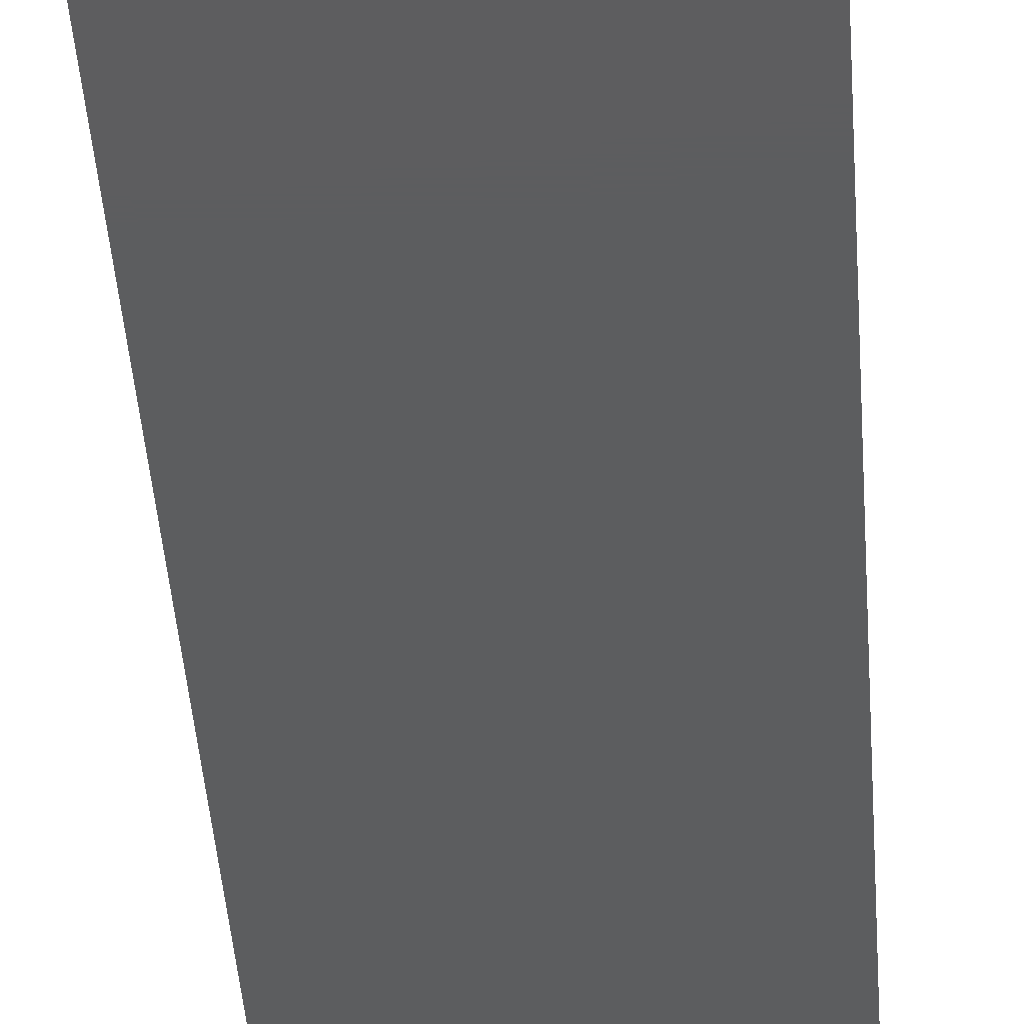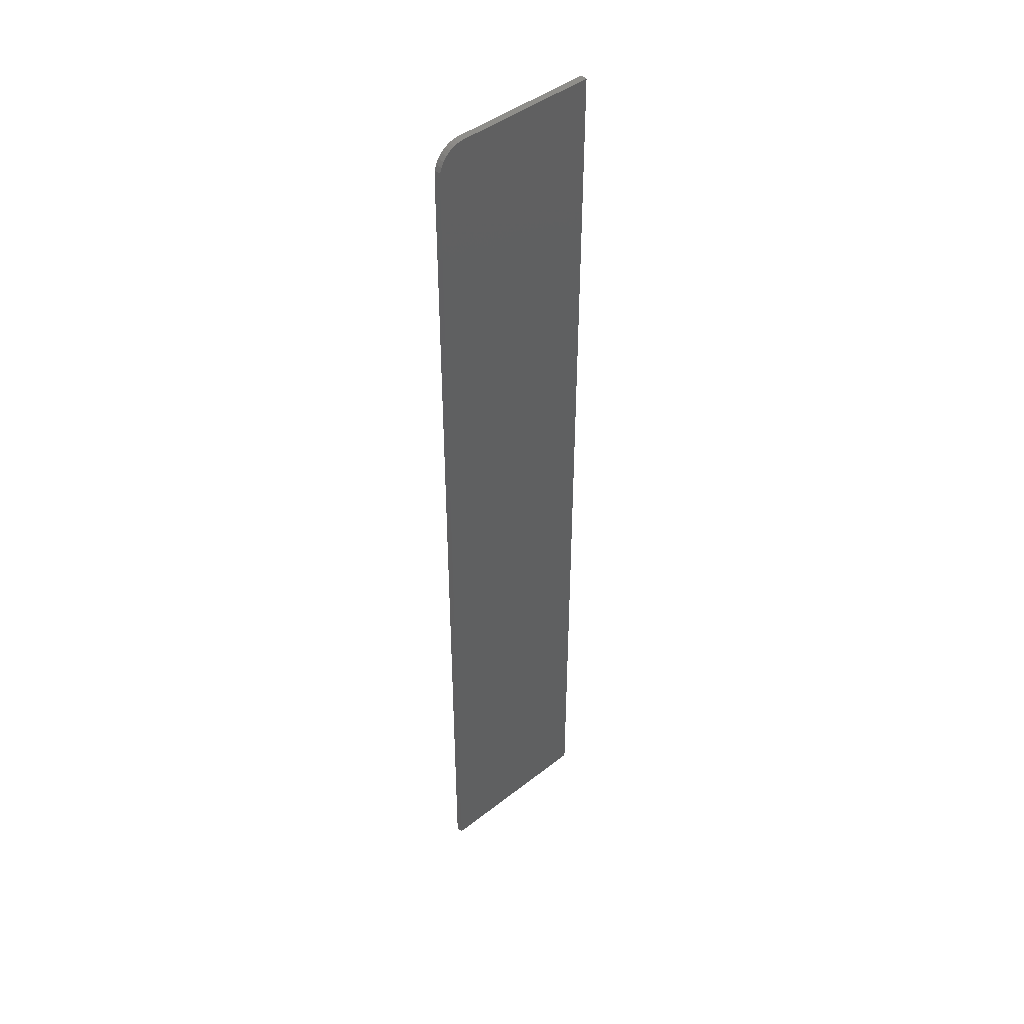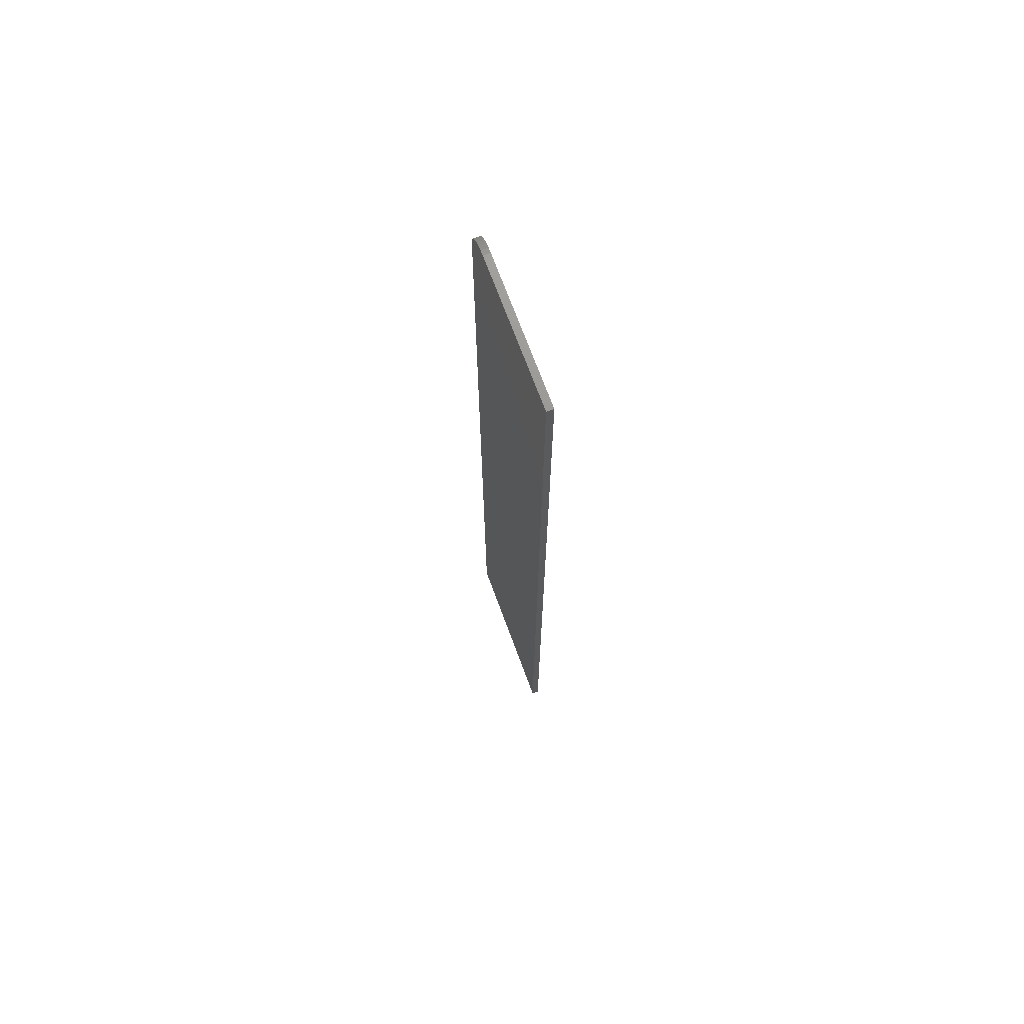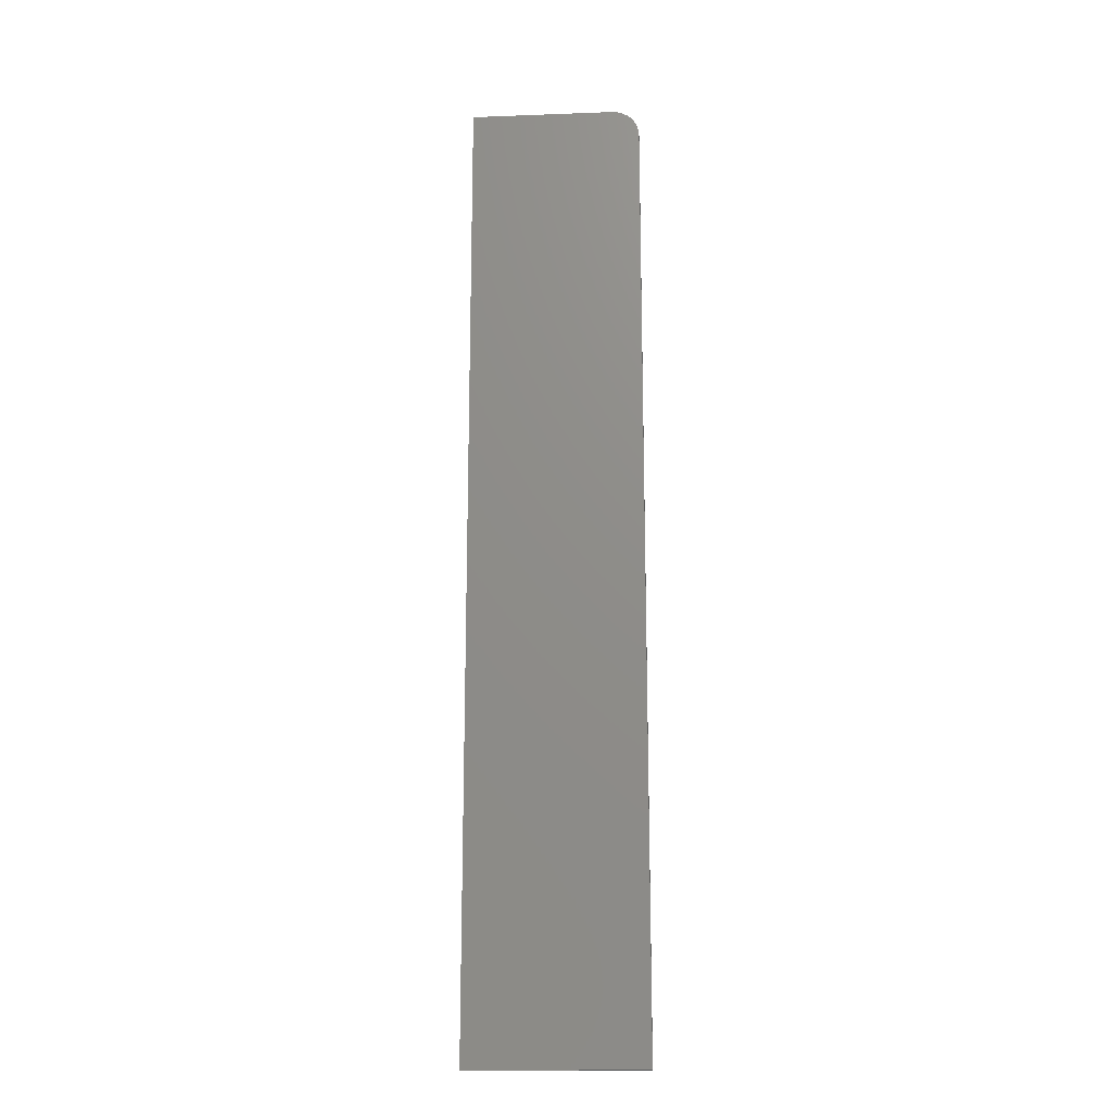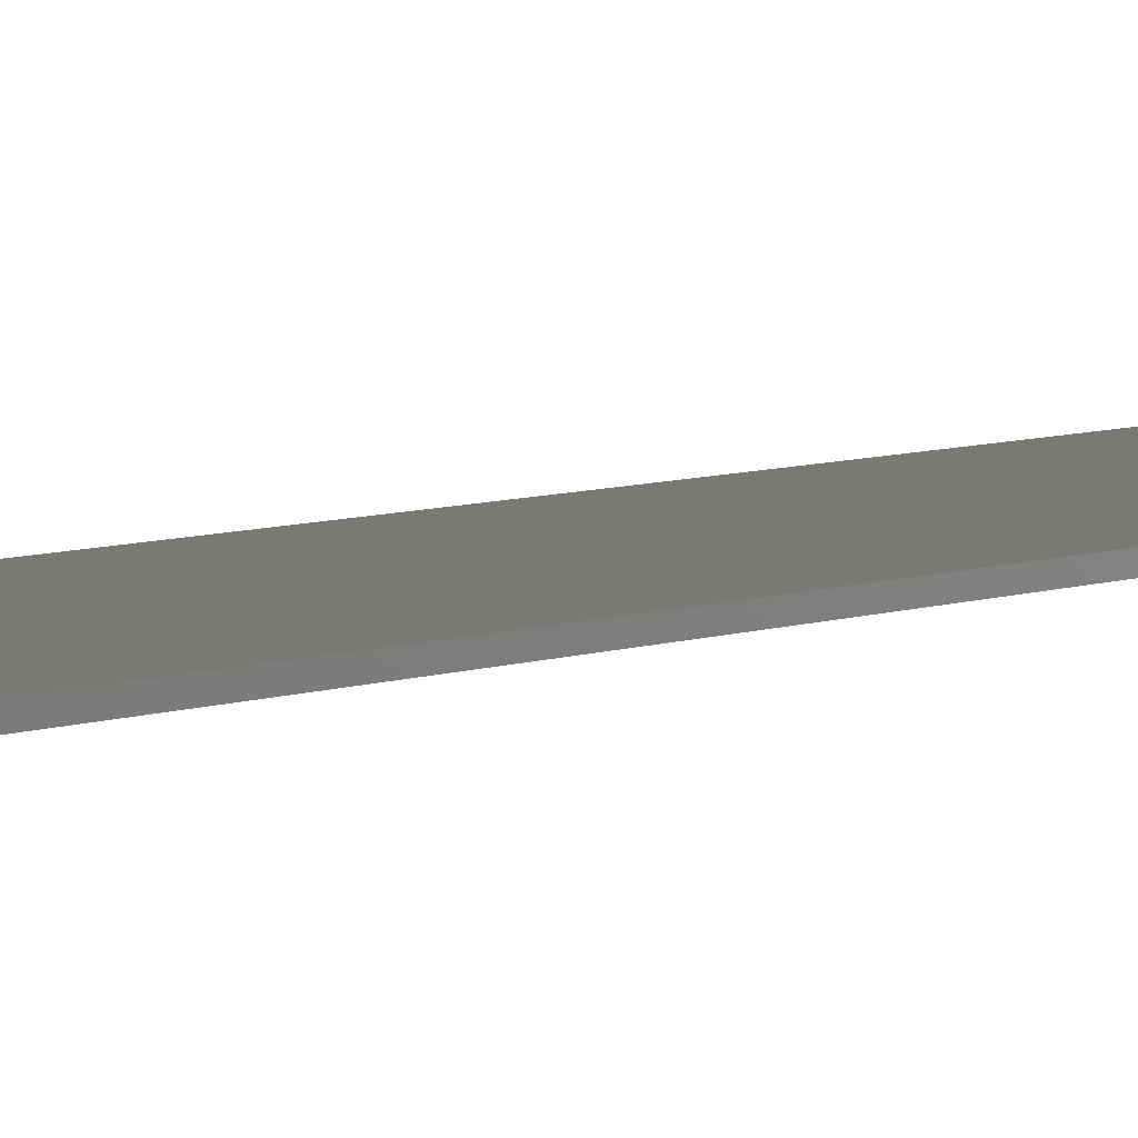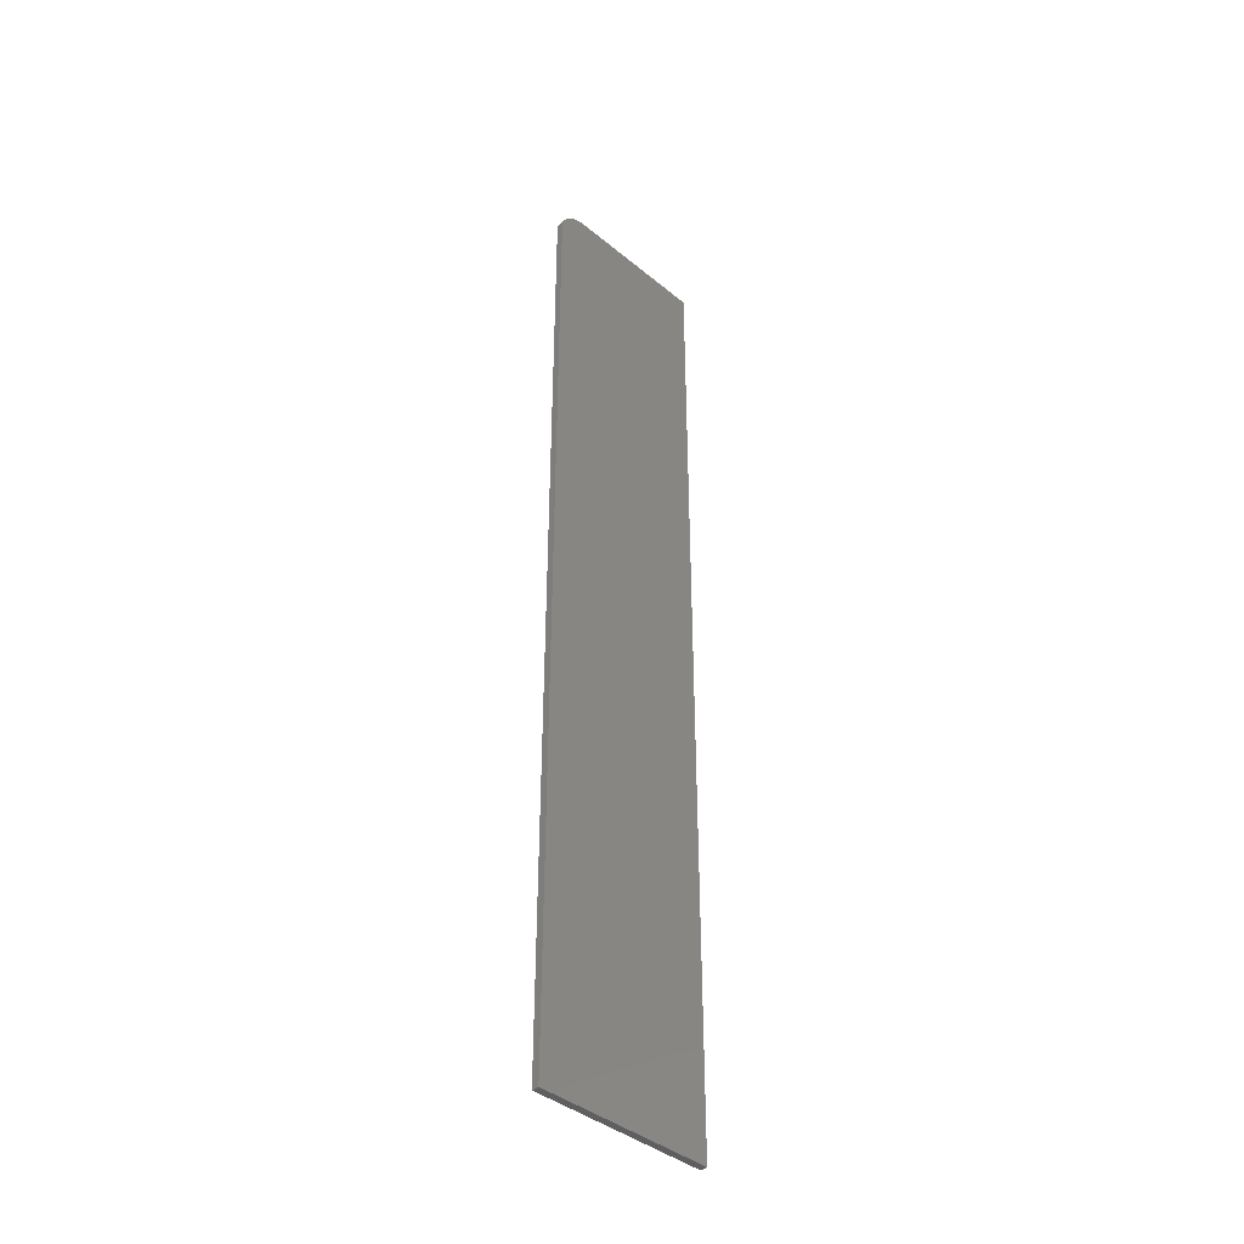
<metadata>
{"format":"stl","ext":"stl","renderer":"f3d","projection":"perspective","resolution":1024,"background":"white","views":[{"elev":-32.0,"azim":3.1,"up":"+Y"},{"elev":44.3,"azim":-42.4,"up":"+Z"},{"elev":71.1,"azim":69.7,"up":"+Z"},{"elev":-17.8,"azim":-175.8,"up":"+Z"},{"elev":6.4,"azim":41.4,"up":"+Y"},{"elev":-40.5,"azim":-45.2,"up":"+Z"}]}
</metadata>
<code>
# stl→obj: 24 verts, 44 faces
v 0.5859 -0.007812 0.3359
v 0.5798 -0.007812 0.3353
v 0.574 -0.007812 0.3336
v 0.749 -0.007812 0.3359
v 0.5686 -0.007812 0.3307
v 0.5638 -0.007812 0.3268
v 0.56 -0.007812 0.322
v 0.5571 -0.007812 0.3166
v 0.5553 -0.007812 0.3108
v 0.5547 -0.007812 0.3047
v 0.5547 -0.007812 -0.75
v 0.749 -0.007812 -0.75
v 0.574 1.224e-16 0.3336
v 0.5798 1.233e-16 0.3353
v 0.5859 1.24e-16 0.3359
v 0.749 1.421e-16 0.3359
v 0.749 2.157e-17 -0.75
v 0.5547 0 -0.75
v 0.5547 1.171e-16 0.3047
v 0.5553 1.178e-16 0.3108
v 0.5571 1.187e-16 0.3166
v 0.56 1.196e-16 0.322
v 0.5638 1.206e-16 0.3268
v 0.5686 1.215e-16 0.3307
f 1 2 3
f 4 1 3
f 4 3 5
f 4 5 6
f 4 6 7
f 4 7 8
f 4 8 9
f 4 9 10
f 4 10 11
f 4 11 12
f 13 14 15
f 16 17 18
f 16 18 19
f 16 19 20
f 16 20 21
f 16 21 22
f 16 22 23
f 16 23 24
f 16 24 13
f 16 13 15
f 10 19 11
f 11 19 18
f 4 16 1
f 1 16 15
f 19 10 20
f 20 10 9
f 20 9 21
f 21 9 8
f 21 8 22
f 22 8 7
f 22 7 23
f 23 7 6
f 23 6 24
f 24 6 5
f 24 5 13
f 13 5 3
f 13 3 14
f 14 3 2
f 14 2 15
f 15 2 1
f 12 17 4
f 4 17 16
f 11 18 12
f 12 18 17

</code>
